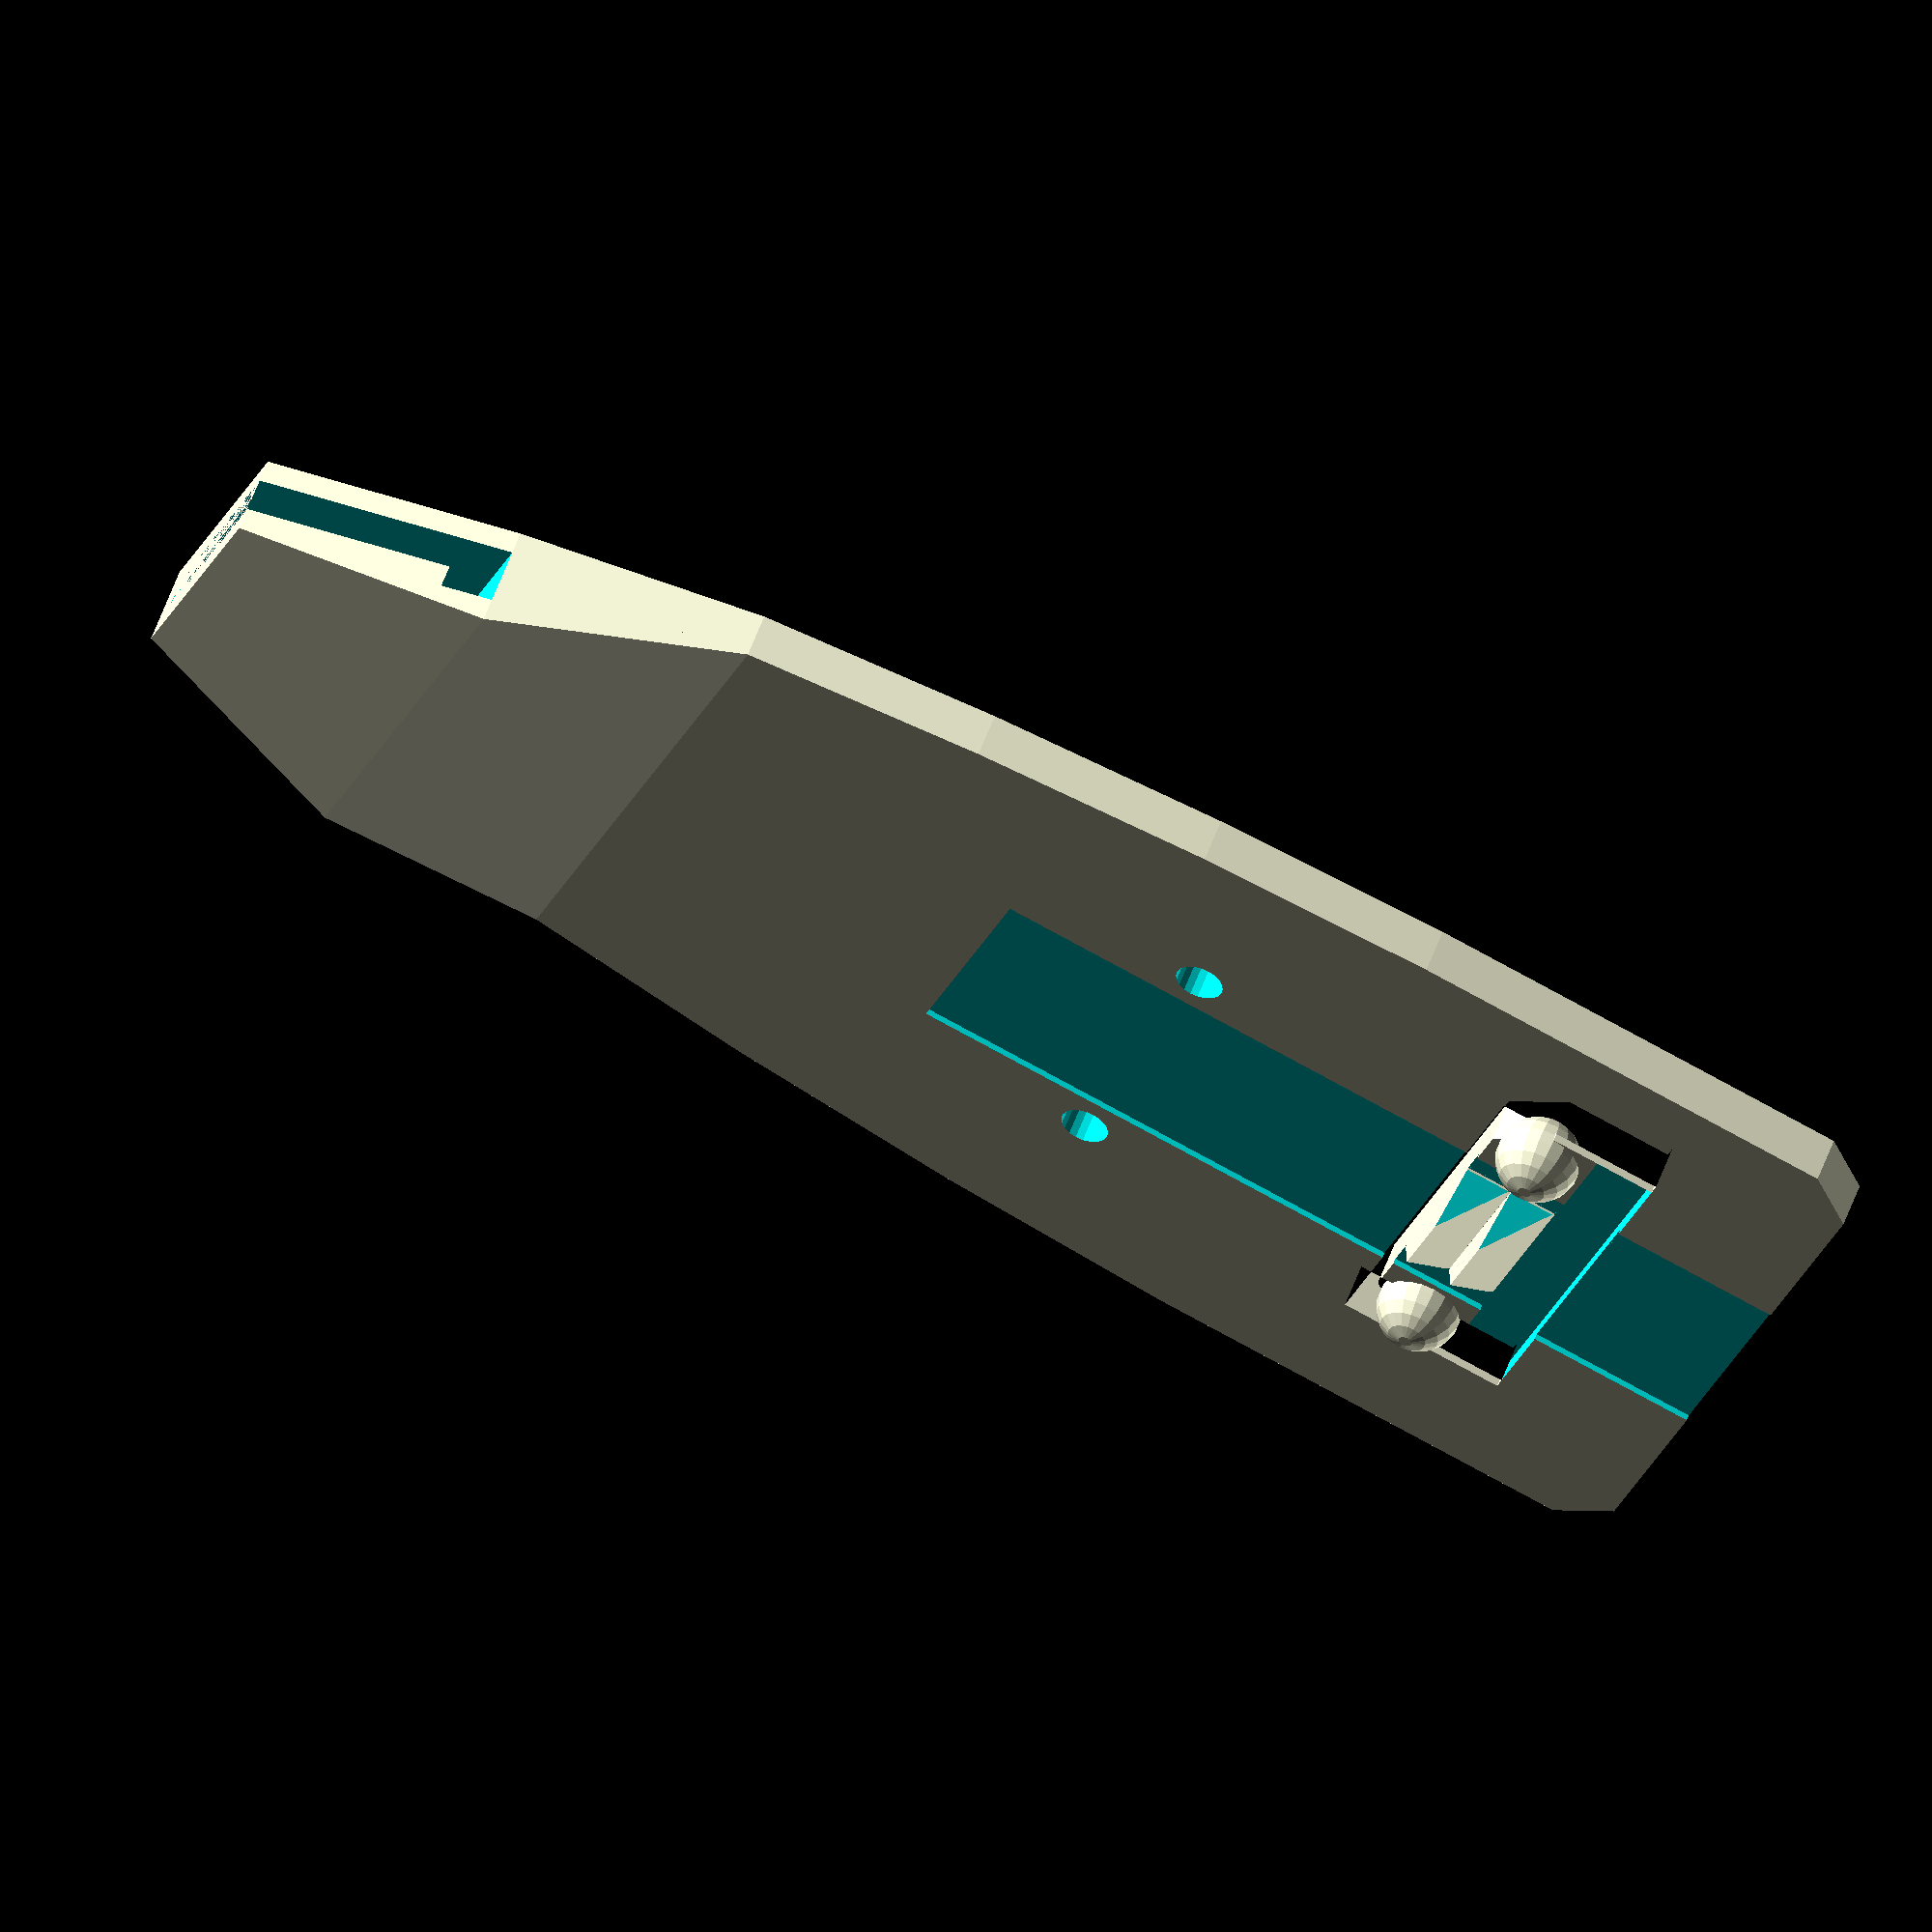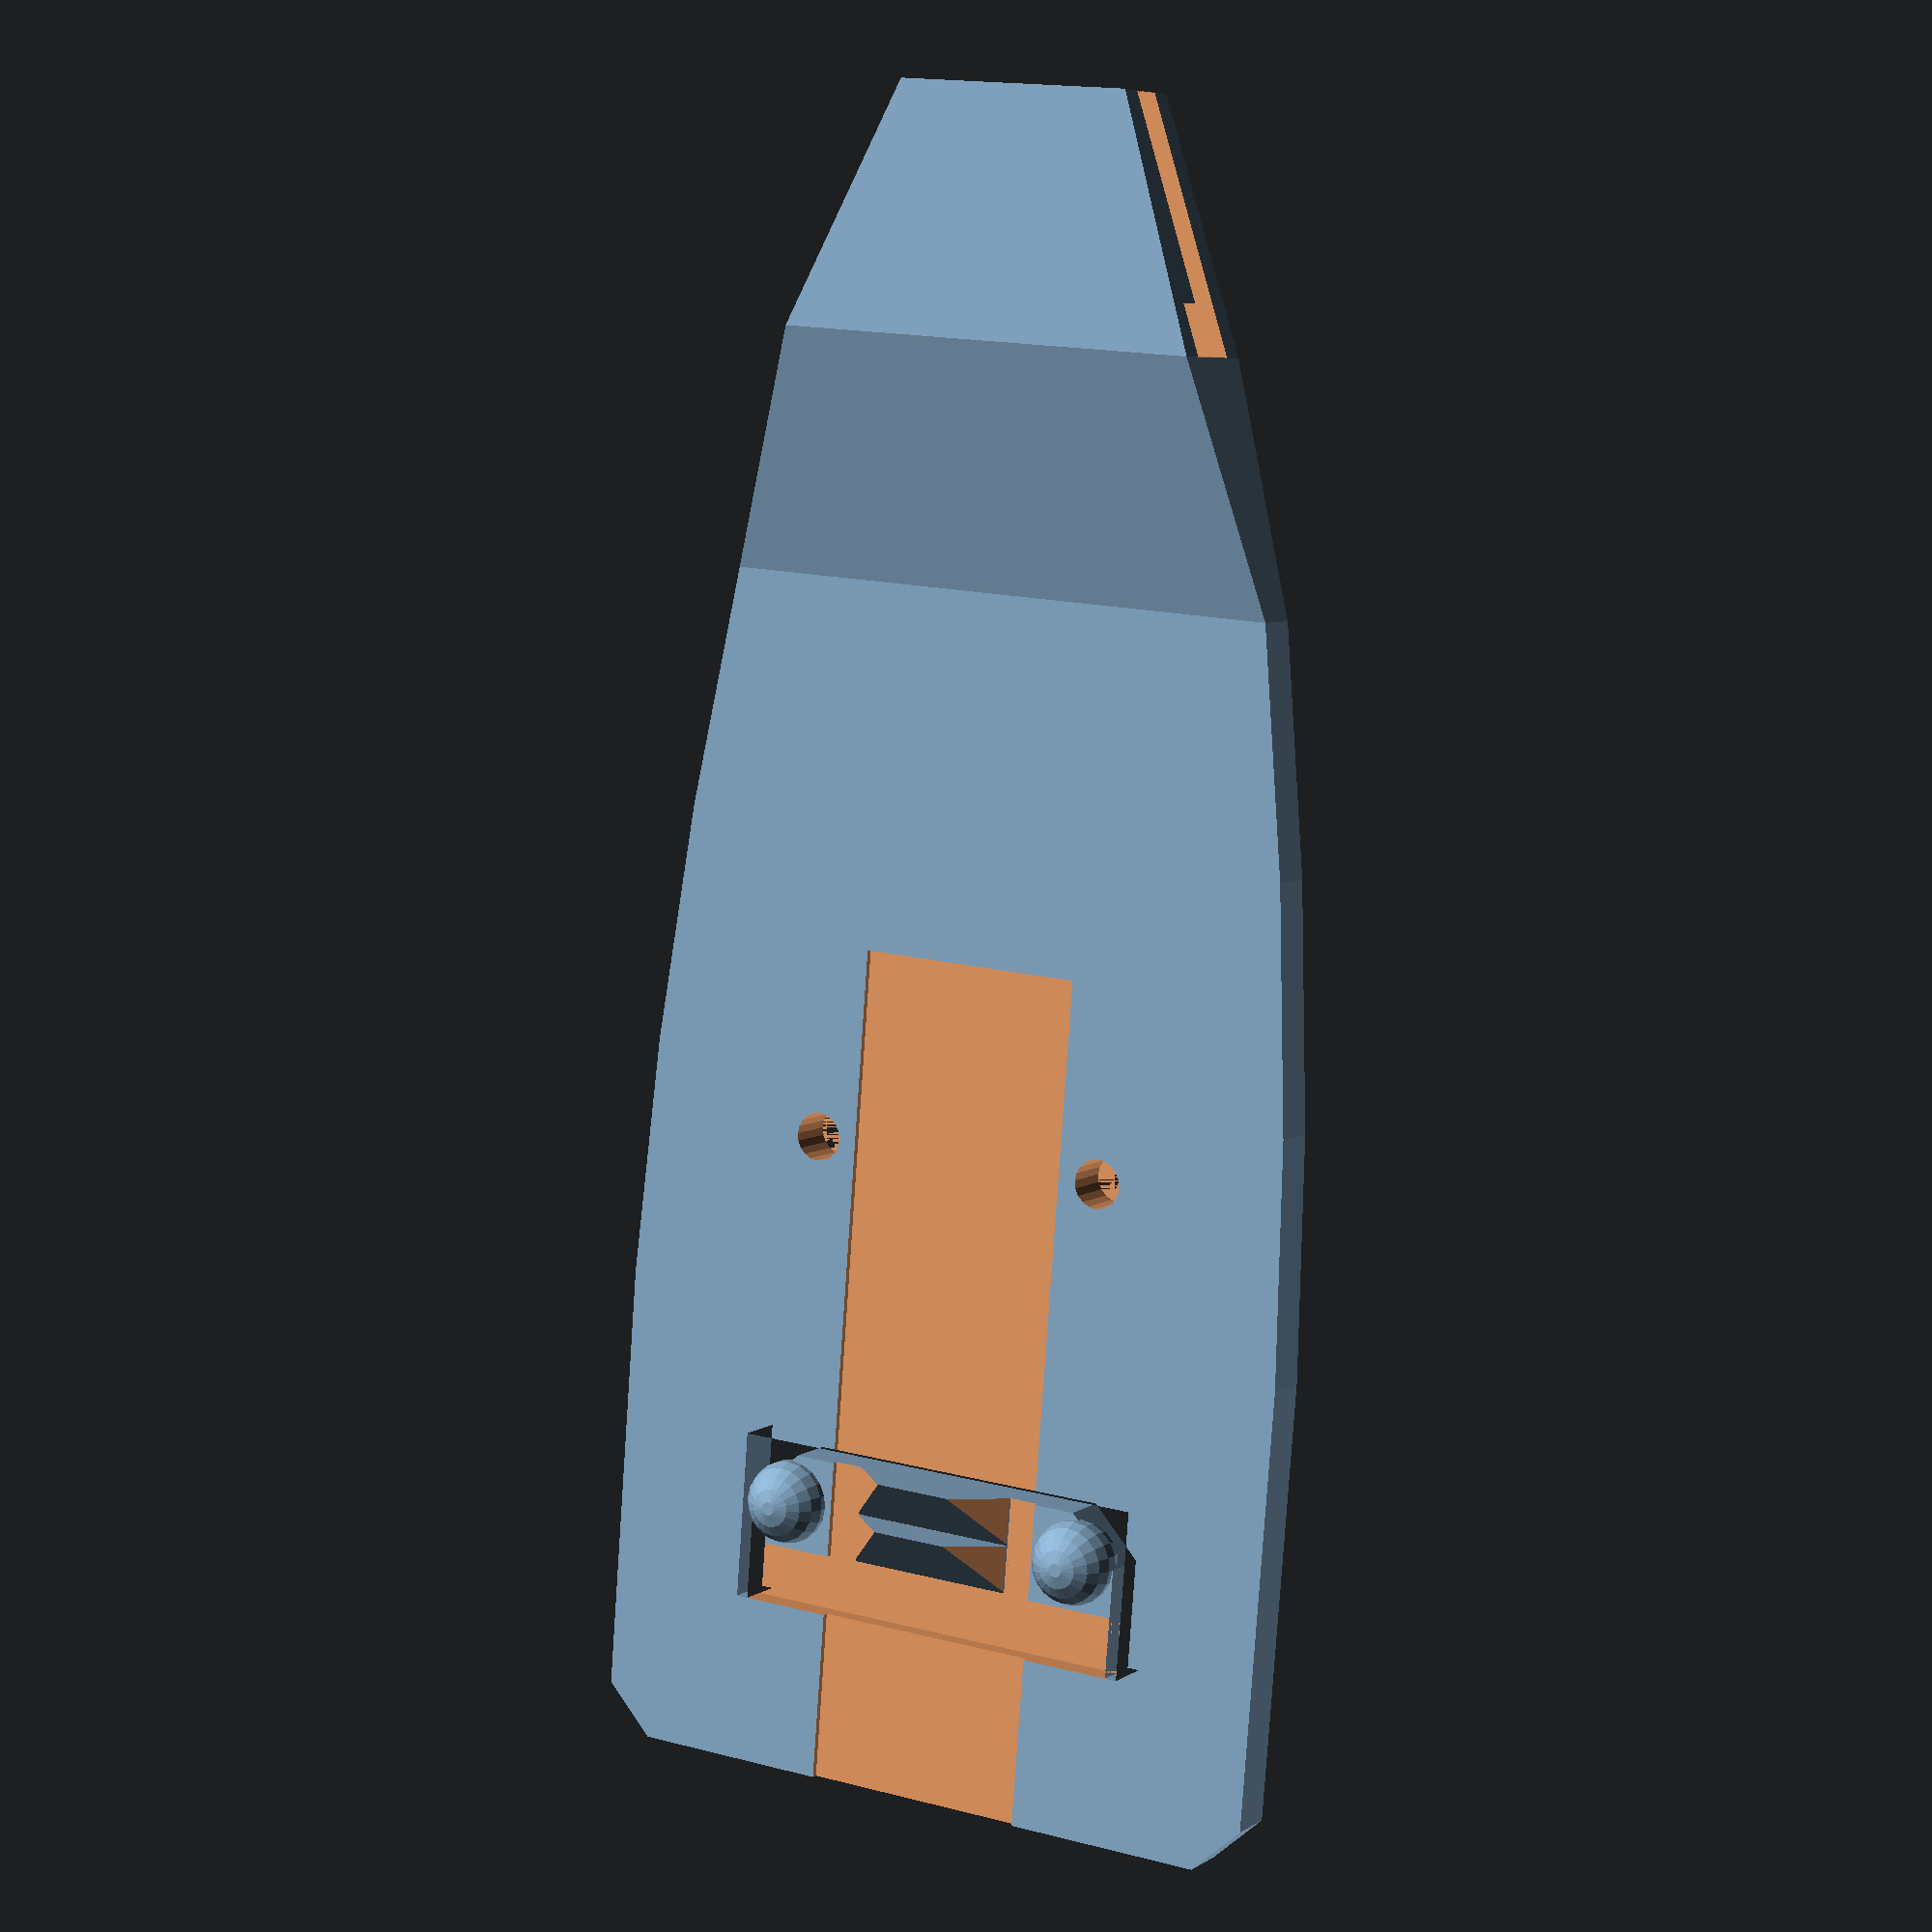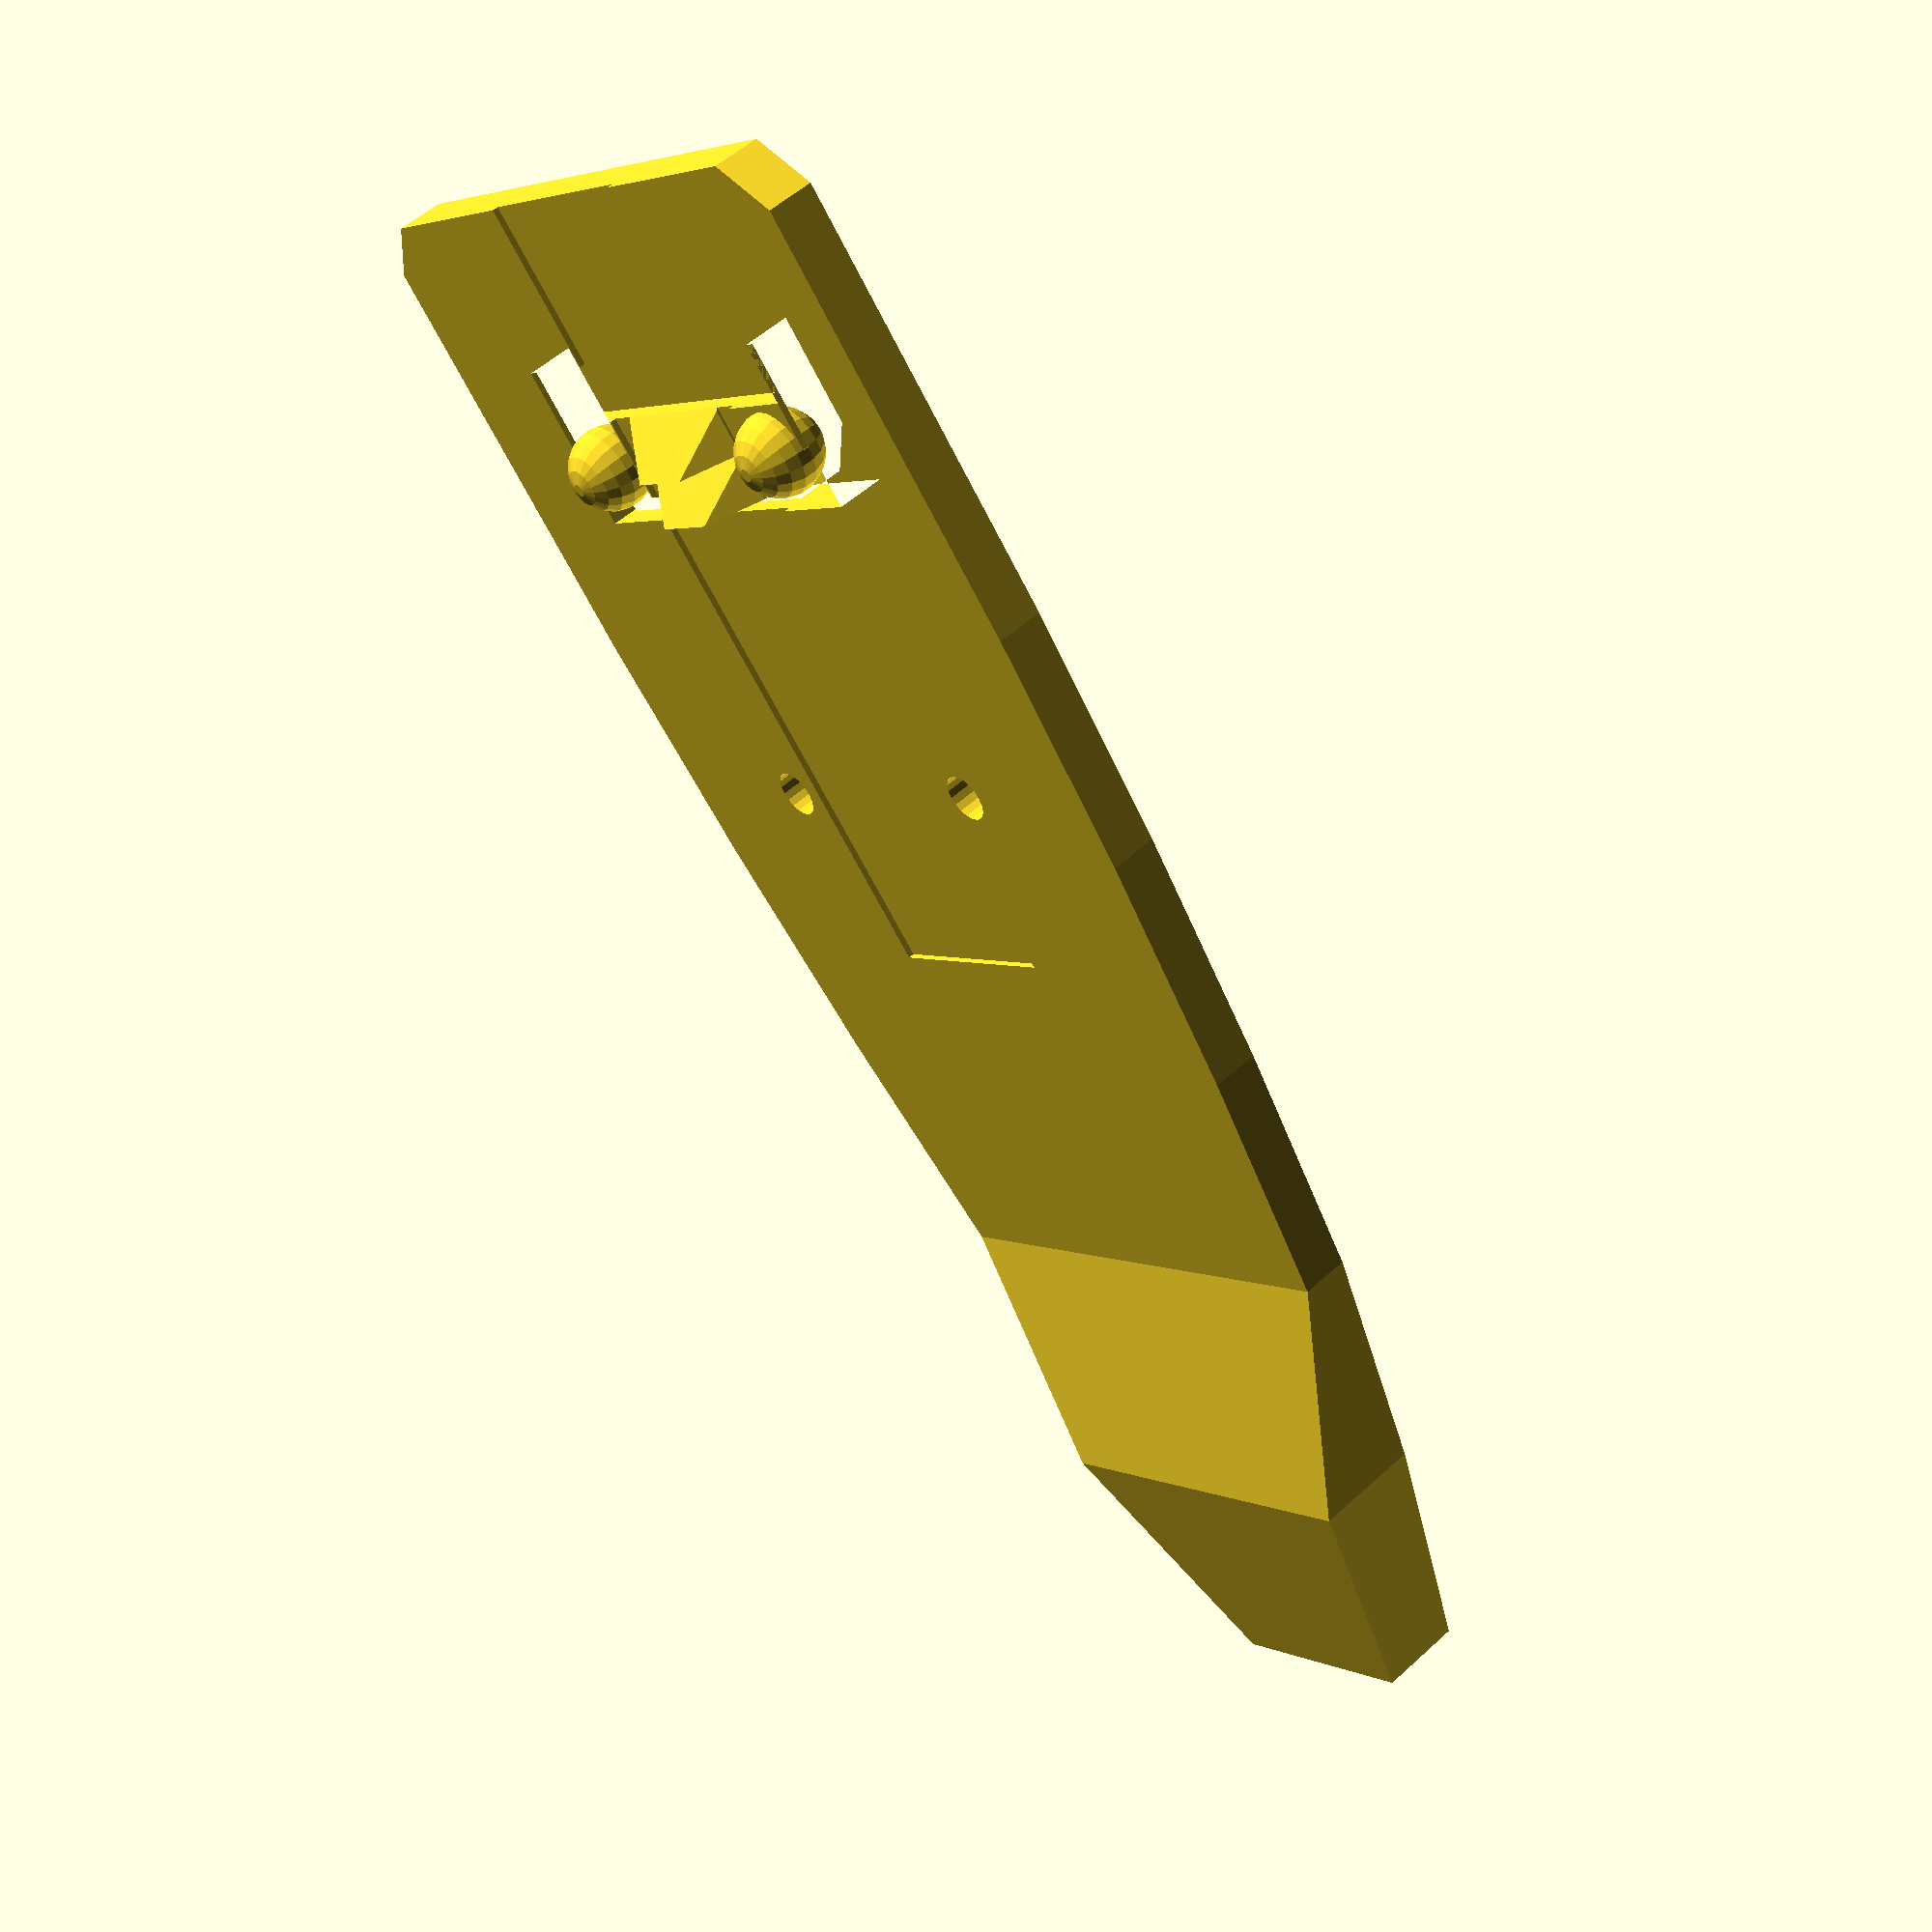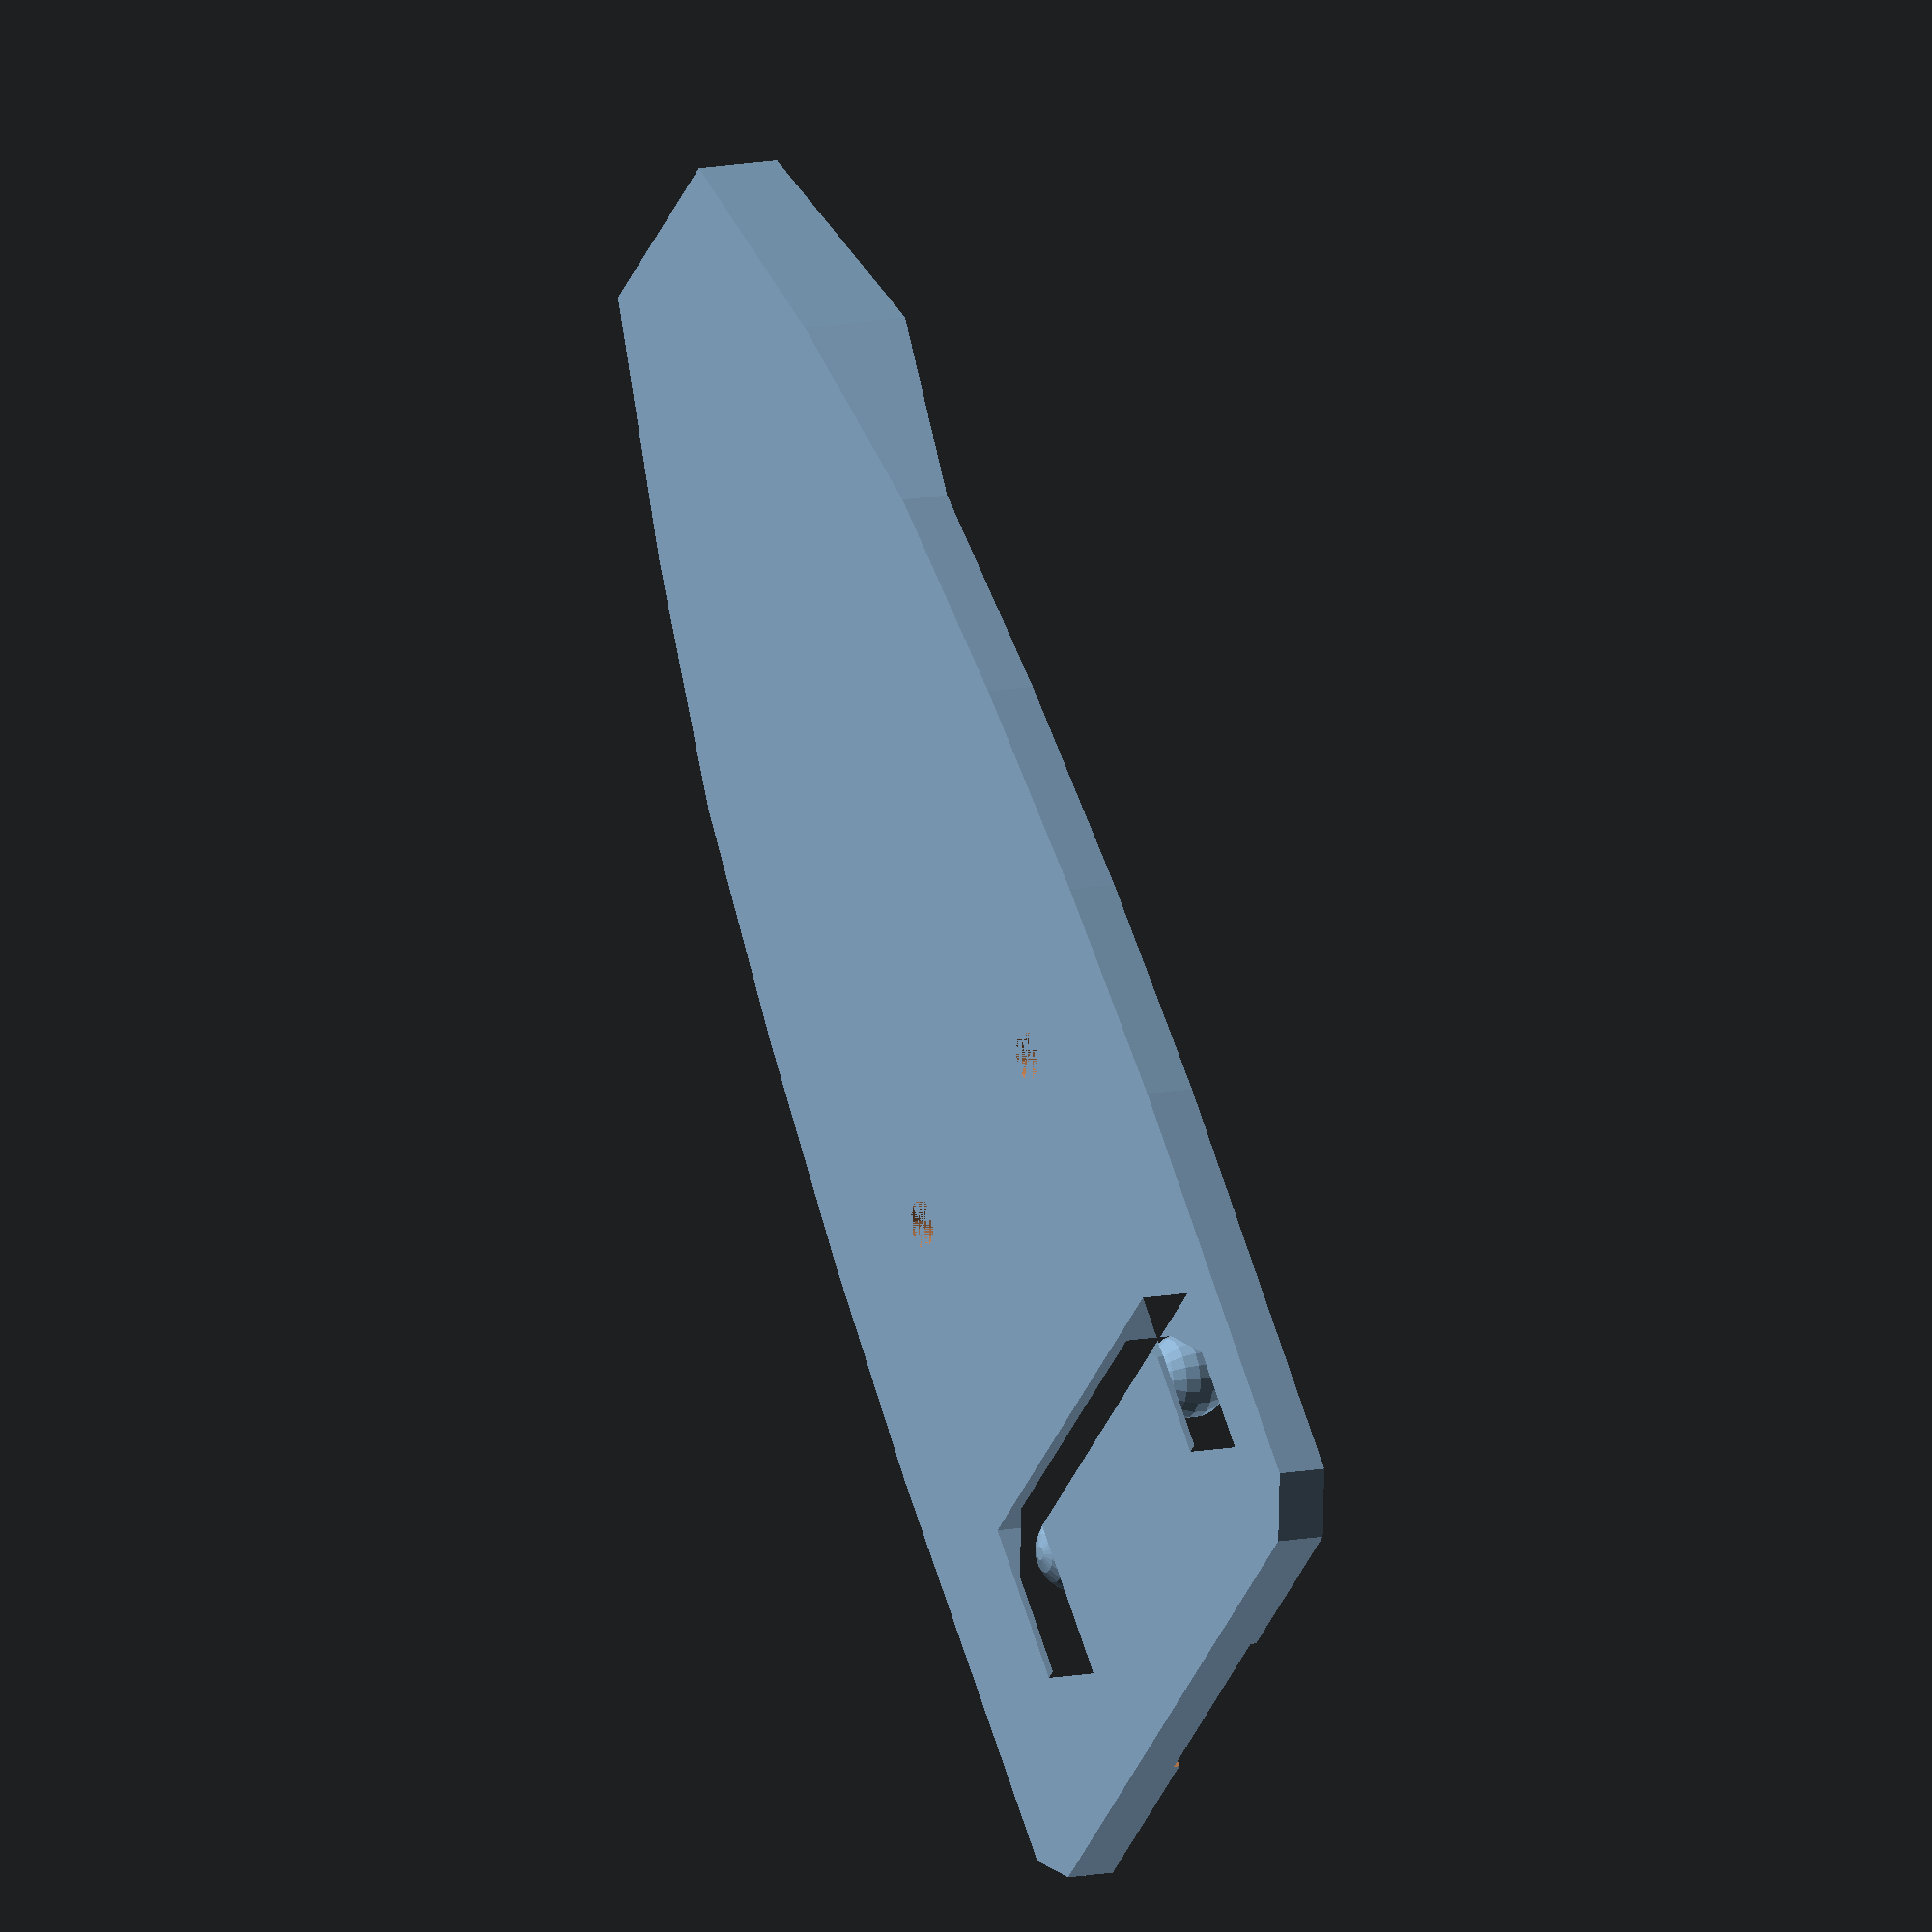
<openscad>
// In order to fit the backband, this piece needs to be cylindrically
// deformed before printing.
// I do this in MeshLab using
//  Filters->Smoothing, Fairing and Deformation->Geometric Function
// and then entering in z+sqrt(80^2-(x-35)^2)-80 for the z function

bodyPolygon = [[0,10],[0,20],[10,24],[20,27],[30,28.5],[40,29.5],[50,30],[68,30],[70,28],
[70,2],[68,0],[50,0],[40,0.5],[30,1.5],[20,3],[10,6],
[56,6],[63,6],[63,6.5],[58.5,6.5],[56.5,8.5],[56.5,21.5],[58.5,23.5],[63,23.5],[63,24],[56,24]];

union() {
    difference() {
        union() {
            //body
            linear_extrude(height=2) {
                polygon(points = bodyPolygon, paths = [[0,1,2,3,4,5,6,7,8,9,10,11,12,13,14,15],[16,17,18,19,20,21,22,23,24,25]],convexity=6);
            }
            
            polyhedron(points = [[bodyPolygon[0][0],bodyPolygon[0][1],2],
                [bodyPolygon[1][0],bodyPolygon[1][1],2],
                [bodyPolygon[2][0],bodyPolygon[2][1],2],
                [bodyPolygon[3][0],bodyPolygon[3][1],2],
                [bodyPolygon[14][0],bodyPolygon[14][1],2],
                [bodyPolygon[15][0],bodyPolygon[15][1],2],
                [bodyPolygon[0][0],bodyPolygon[0][1],3.5],
                [bodyPolygon[1][0],bodyPolygon[1][1],3.5],
                [bodyPolygon[2][0],bodyPolygon[2][1],4.5],
                [bodyPolygon[15][0],bodyPolygon[15][1],4.5]],
                faces = [[5,4,3,2,1,0],[0,6,9,5],[5,9,4],[4,9,8,3],[3,8,2],[2,8,7,1],[1,7,6,0],[6,7,8,9]]);
            
        }
        union() {
            //strap slot
            translate([0,11,1]) cube([10,20,1.5]);
            translate([8,11,1]) cube([2,20,2.5]);
            
            //mounting holes
            translate([43,8.5,0]) {
                cylinder(r=1,h=3,$fn=20);
            }
            translate([43,21.5,0]) {
                cylinder(r=1,h=3,$fn=20);
            }
            //backband track
            translate([35,10.25,1.75]) cube([48,9.5,2]);
            //flex gap
            translate([60.5,6.5,1]) cube([2.5,17,2]);
        }
    }
    
    translate([58.5,8.25,2]) sphere(r=1.75,$fn=20);
    translate([58.5,21.75,2]) sphere(r=1.75,$fn=20);
    
    //teeth (dz should be 3.75, reduced slightly to eliminate warning
    translate([56.5,11.5,3.749])
    difference() {
        rotate([-90,0,0]) {
            linear_extrude(height=7) {
                polygon(points = [[0,0],[0,2],[2,2]]);
            }
            linear_extrude(height=7) {
                polygon(points = [[2,0],[2,2],[4,2]]);
            }
        }
        translate([-1,0,0])
        rotate([0,90,0]) {
            linear_extrude(height=8) {
                polygon(points = [[-0.1,5],[-0.1,7.1],[2,7.1]]);
            }
            linear_extrude(height=8) {
                polygon(points = [[-0.1,-0.1],[-0.1,2],[2,-0.1]]);
            }
        }
    }
}
</openscad>
<views>
elev=306.0 azim=22.1 roll=19.2 proj=o view=solid
elev=353.9 azim=94.5 roll=29.3 proj=p view=solid
elev=126.7 azim=49.2 roll=134.4 proj=p view=solid
elev=348.0 azim=132.3 roll=243.9 proj=o view=solid
</views>
